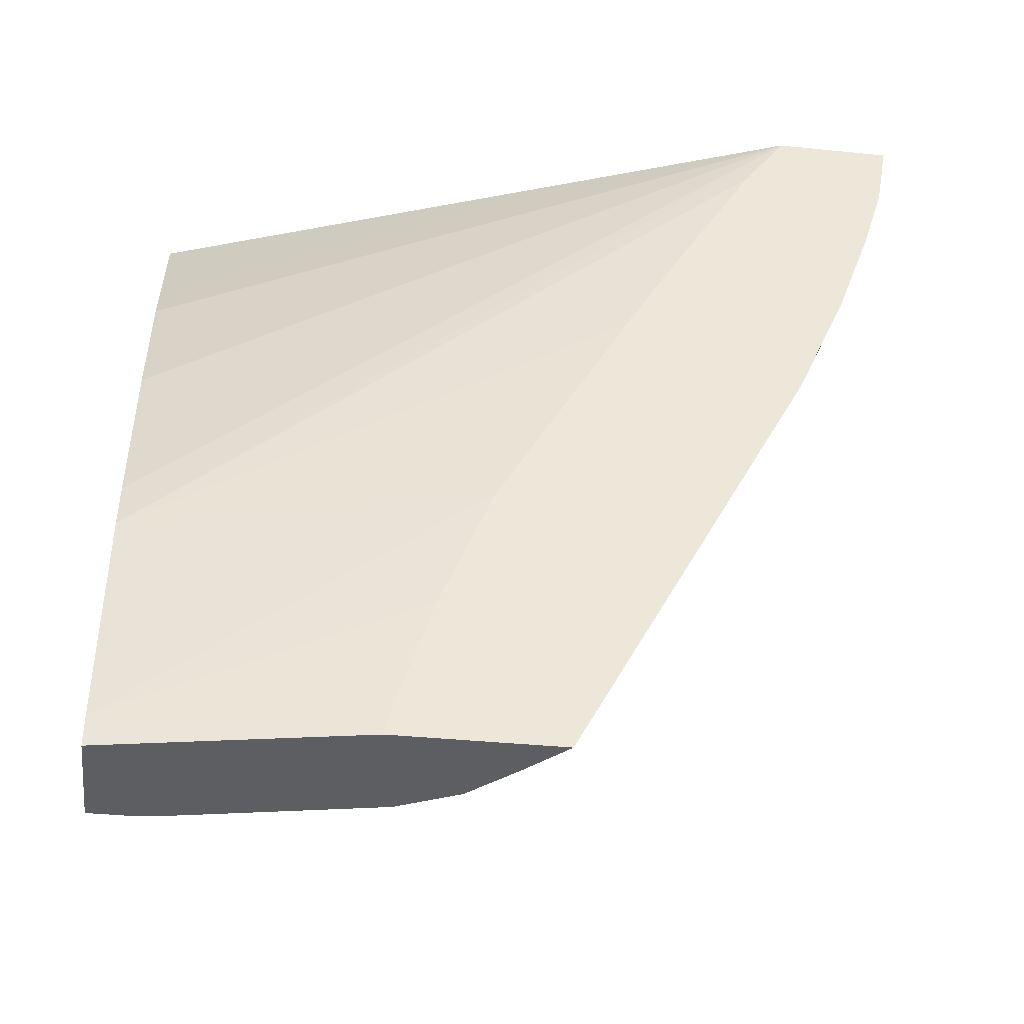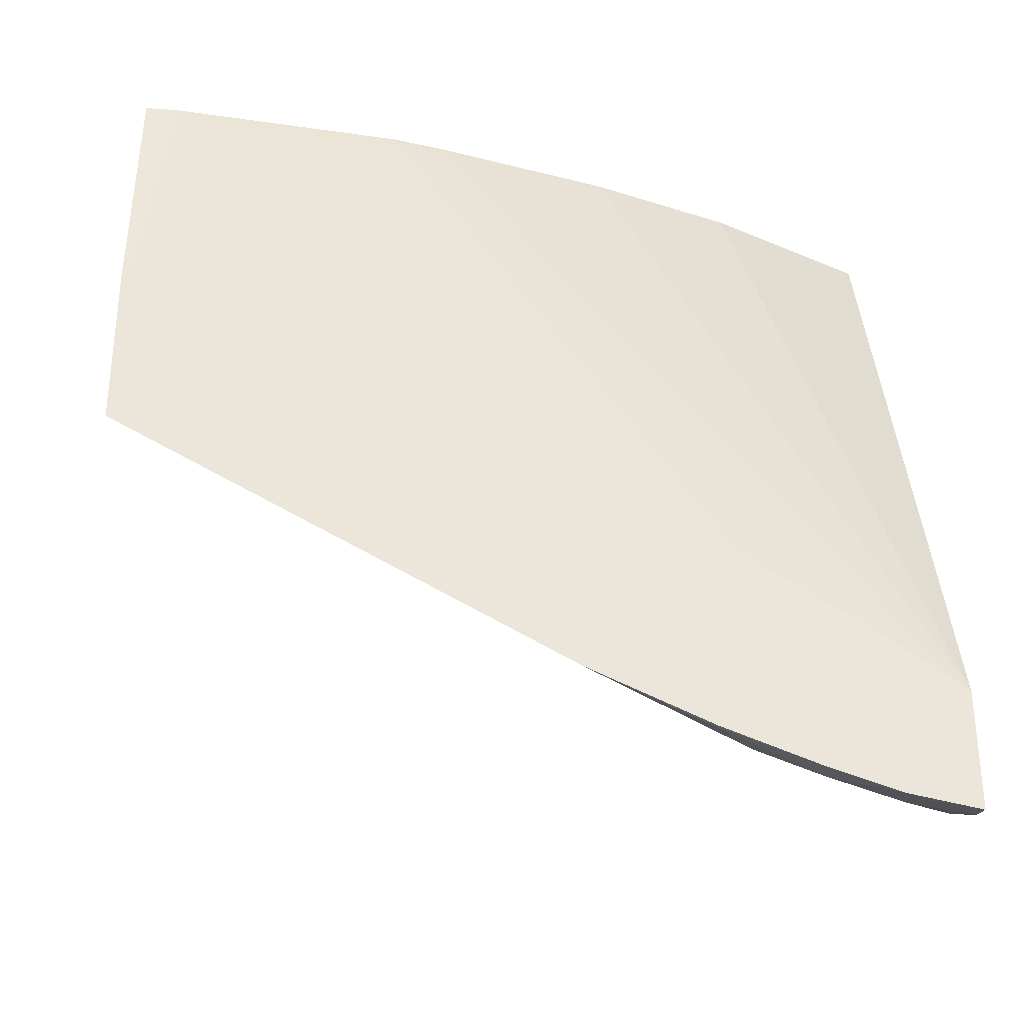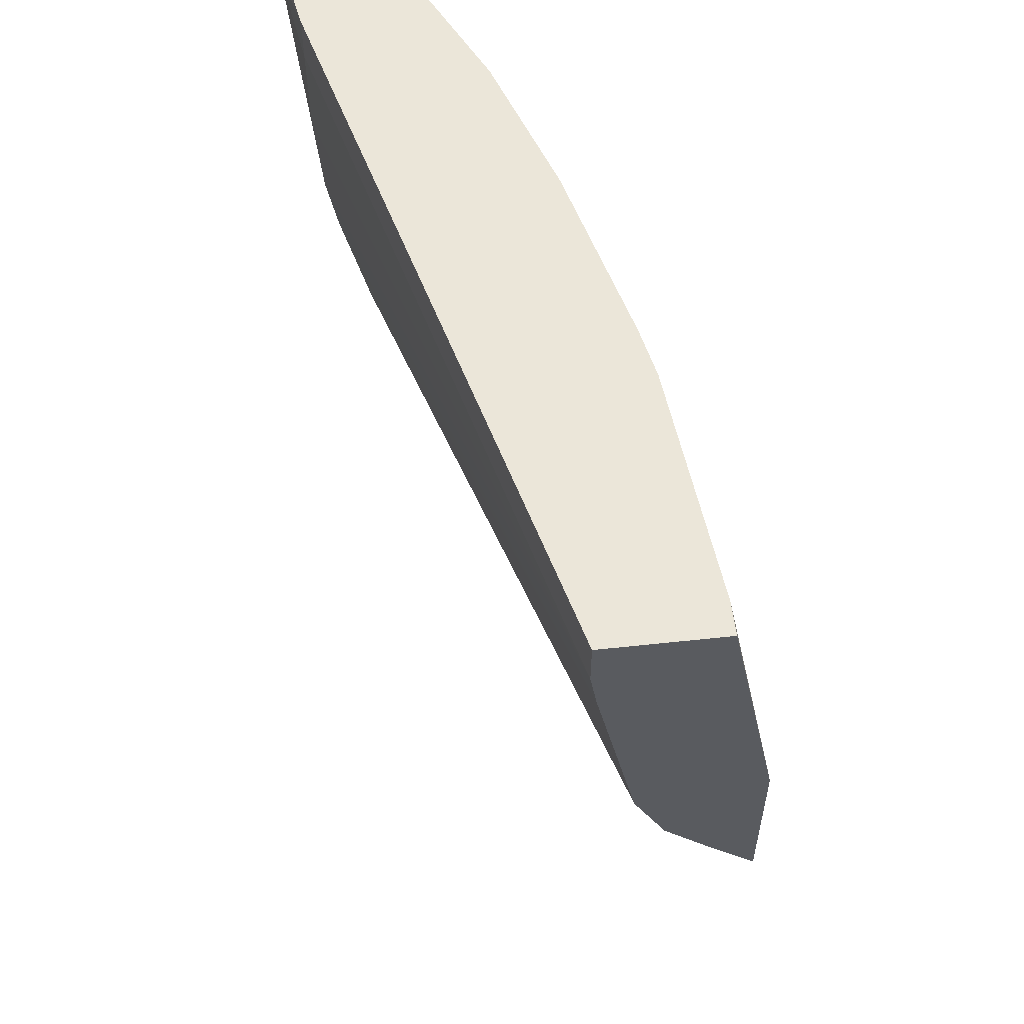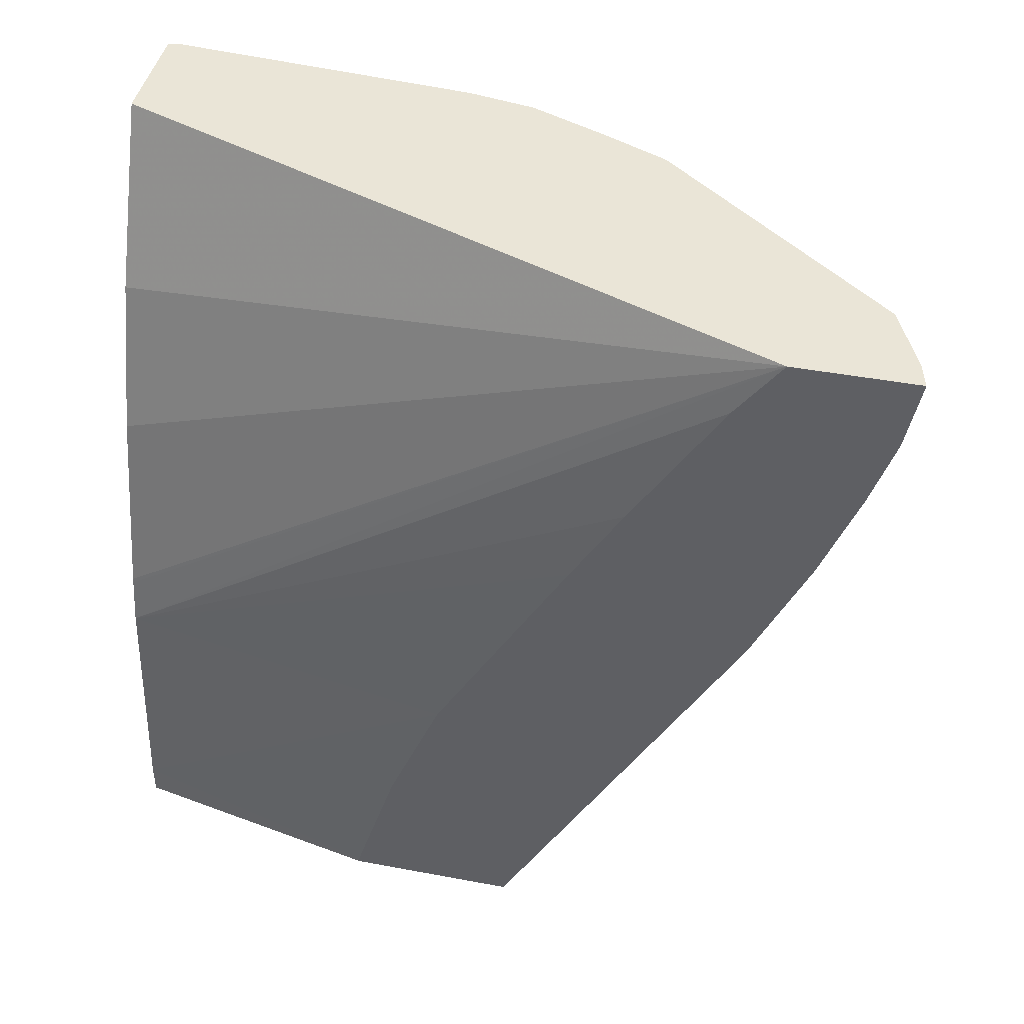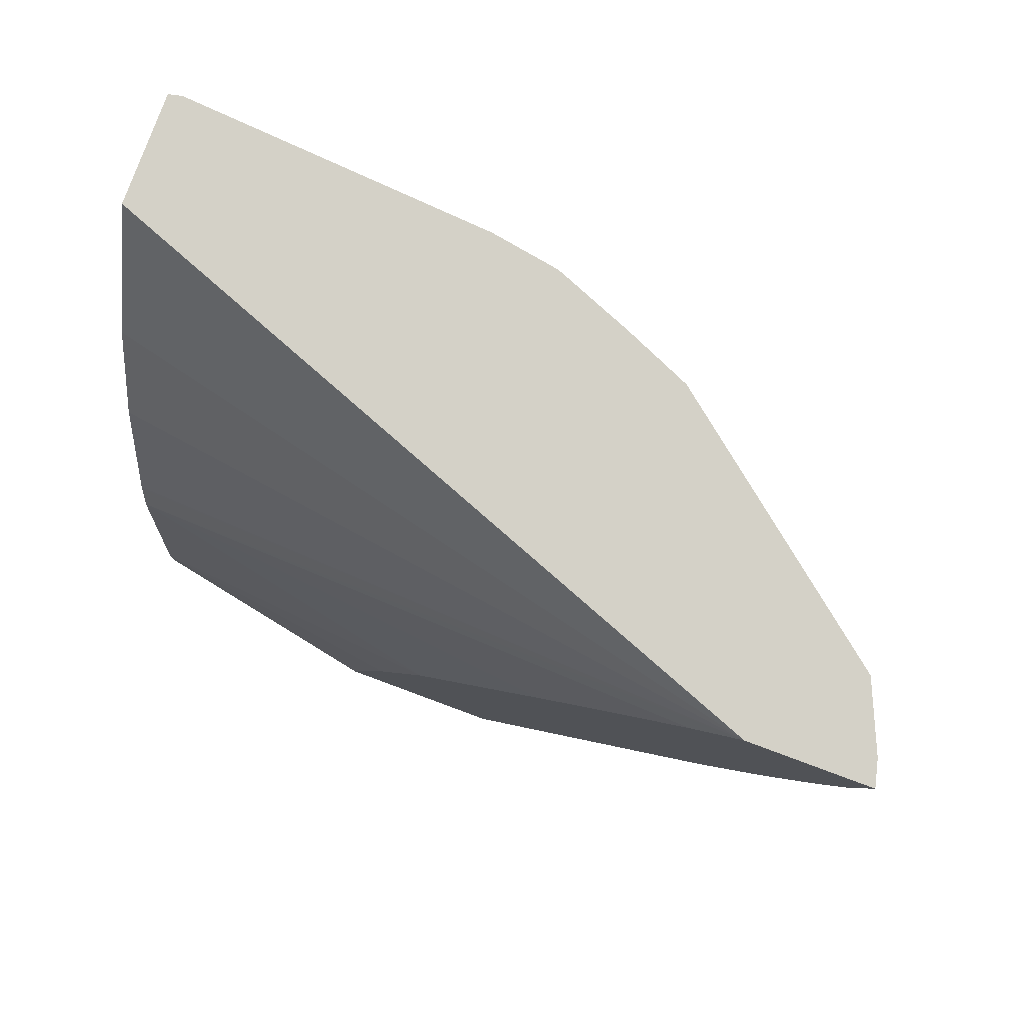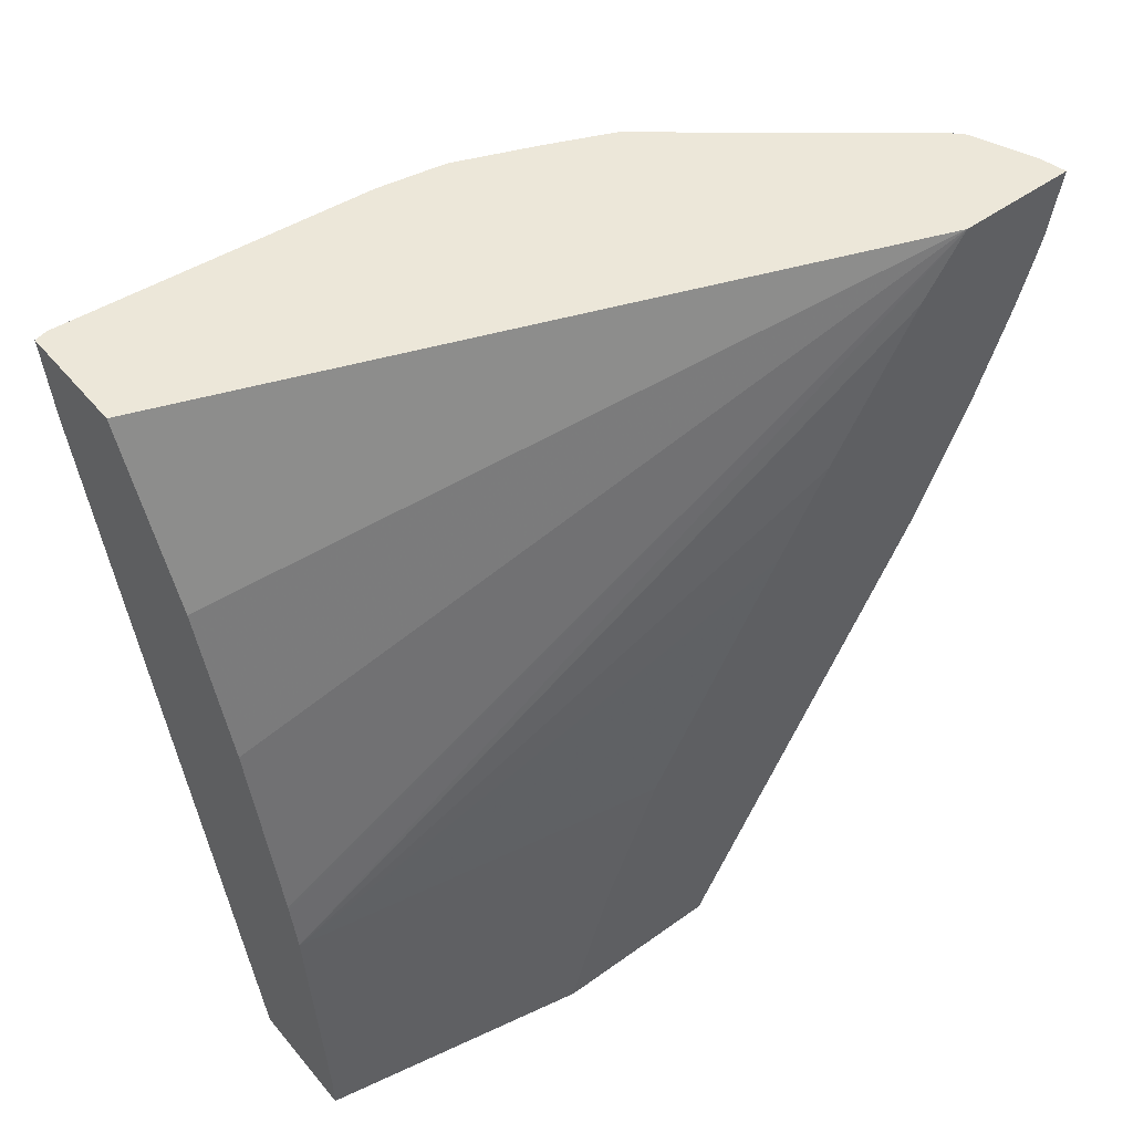
<metadata>
{"format":"obj","ext":"obj","renderer":"f3d","projection":"perspective","resolution":1024,"background":"white","views":[{"elev":-38.3,"azim":82.7,"up":"+Y"},{"elev":-31.3,"azim":84.1,"up":"+Z"},{"elev":55.9,"azim":-6.5,"up":"+Z"},{"elev":44.1,"azim":102.4,"up":"+Y"},{"elev":79.8,"azim":110.3,"up":"+Y"},{"elev":50.1,"azim":51.7,"up":"+Y"}]}
</metadata>
<code>
v -0.6164 0.04778 0.03509
v -0.5187 0.04778 -0.2215
v -0.658 0.04778 0.03509
v -0.5867 -0.01563 0.03509
v -0.5187 0.02463 -0.2047
v -0.5187 0.04778 -0.266
v -0.5682 -0.0706 0.03509
v -0.5509 -0.1393 0.03509
v -0.5506 -0.1411 0.03509
v -0.547 -0.1588 0.03509
v -0.6591 0.04778 0.03013
v -0.6528 0.01762 0.03509
v -0.5187 -0.03016 -0.1713
v -0.547 -0.159 0.03509
v -0.5283 0.04778 -0.2636
v -0.5187 0.02111 -0.2611
v -0.6503 0.04778 -0.08566
v -0.6528 0.03528 -0.03531
v -0.6528 0.01762 0.01763
v -0.5823 -0.2594 0.03509
v -0.5187 -0.06359 -0.1518
v -0.5382 -0.247 0.03509
v -0.5187 -0.1536 -0.1007
v -0.5529 0.04703 -0.2529
v -0.5521 0.04778 -0.2532
v -0.5382 0.02647 -0.2558
v -0.5187 -0.005679 -0.2527
v -0.5323 -0.002943 -0.2499
v -0.6459 0.04778 -0.111
v -0.5798 -0.2594 0.002452
v -0.5823 -0.2594 0.01763
v -0.5382 -0.2594 0.03509
v -0.5187 -0.2577 -0.06361
v -0.5187 -0.2038 -0.08032
v -0.5705 0.01176 -0.2176
v -0.6234 0.04703 -0.1647
v -0.5529 0.04778 -0.2529
v -0.5382 -0.02649 -0.2382
v -0.5187 -0.0423 -0.2391
v -0.5205 -0.04414 -0.2382
v -0.6342 0.04778 -0.1401
v -0.644 0.04409 -0.1147
v -0.6352 0.01762 -0.1235
v -0.5646 -0.2594 -0.0706
v -0.5187 -0.2594 -0.06361
v -0.6234 0.01176 -0.147
v -0.5705 -0.02354 -0.2
v -0.6238 0.04778 -0.1639
v -0.6234 0.04778 -0.1647
v -0.6264 0.02647 -0.15
v -0.5734 -0.04414 -0.1852
v -0.5187 -0.08858 -0.2187
v -0.5187 -0.2594 -0.1272
v -0.5352 -0.2594 -0.1118
v -0.5529 -0.2594 -0.09412
v -0.5584 -0.2594 -0.08298
v -0.5911 -0.09706 -0.1323
f 22 34 23
f 24 35 36
f 24 36 49
f 24 37 25
f 24 26 38
f 24 38 35
f 22 33 34
f 26 28 38
f 27 39 40
f 24 49 37
f 22 45 33
f 20 30 44
f 20 45 32
f 20 53 45
f 20 54 53
f 20 55 54
f 20 56 55
f 20 44 56
f 20 31 30
f 18 31 19
f 17 31 18
f 17 30 31
f 27 40 28
f 17 29 30
f 22 32 45
f 28 40 38
f 38 55 51
f 29 42 43
f 16 28 26
f 46 57 55
f 46 51 57
f 46 47 51
f 44 46 56
f 43 46 44
f 43 50 46
f 42 50 43
f 41 50 42
f 39 52 40
f 38 54 55
f 29 41 42
f 38 53 54
f 38 40 52
f 38 51 47
f 36 50 41
f 36 46 50
f 36 48 49
f 36 41 48
f 35 47 46
f 35 38 47
f 35 46 36
f 30 43 44
f 29 43 30
f 38 52 53
f 16 27 28
f 1 10 9
f 15 16 26
f 2 13 21
f 2 5 13
f 1 4 2
f 1 7 4
f 1 8 7
f 1 9 8
f 1 14 10
f 1 22 14
f 1 32 22
f 1 20 32
f 1 12 20
f 2 21 23
f 1 3 12
f 1 17 11
f 1 29 17
f 1 41 29
f 1 48 41
f 1 49 48
f 1 37 49
f 1 25 37
f 1 15 25
f 1 6 15
f 1 2 6
f 46 55 56
f 1 11 3
f 15 26 24
f 2 23 34
f 2 33 45
f 15 24 25
f 14 23 21
f 14 22 23
f 13 14 21
f 12 31 20
f 12 19 31
f 11 19 12
f 11 18 19
f 11 17 18
f 6 16 15
f 5 14 13
f 2 34 33
f 5 10 14
f 2 10 5
f 2 9 10
f 2 8 9
f 2 7 8
f 2 4 7
f 2 16 6
f 2 27 16
f 2 39 27
f 2 52 39
f 2 53 52
f 2 45 53
f 3 11 12
f 51 55 57

</code>
